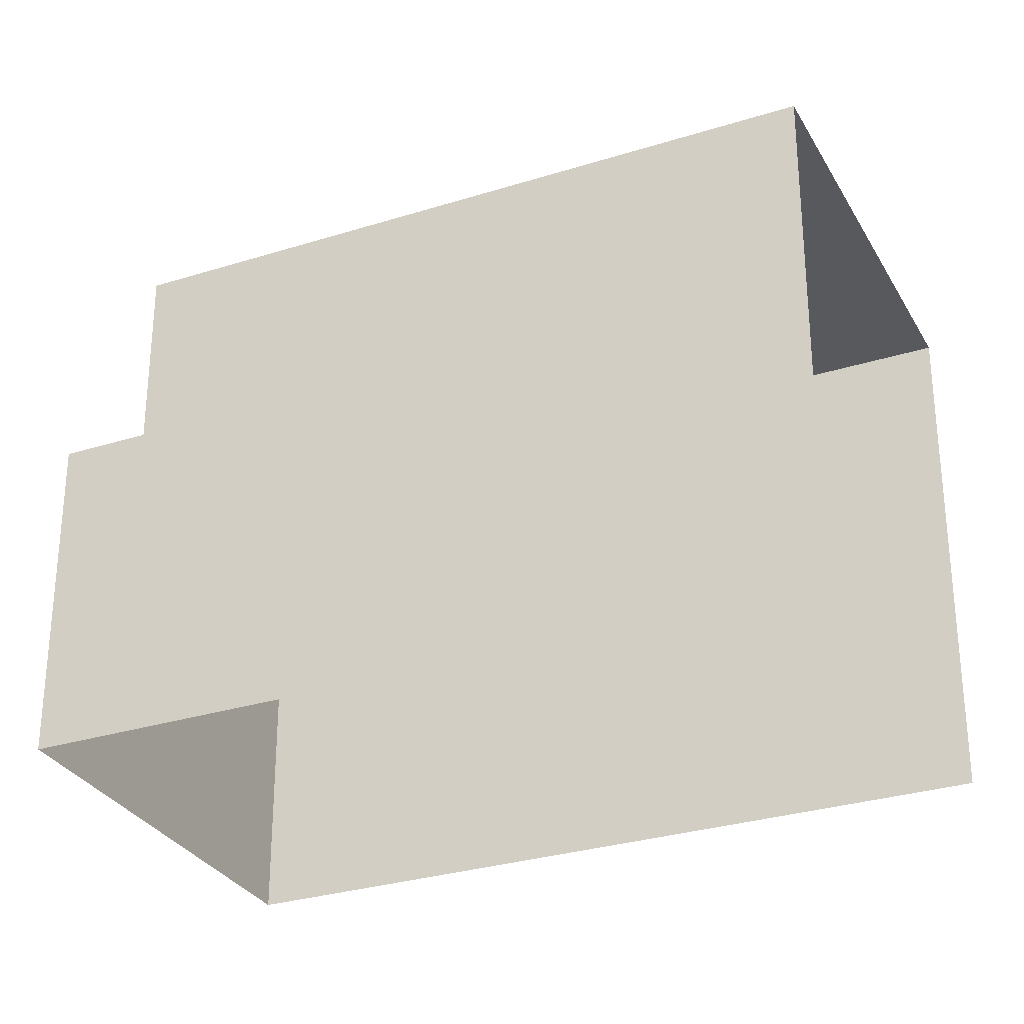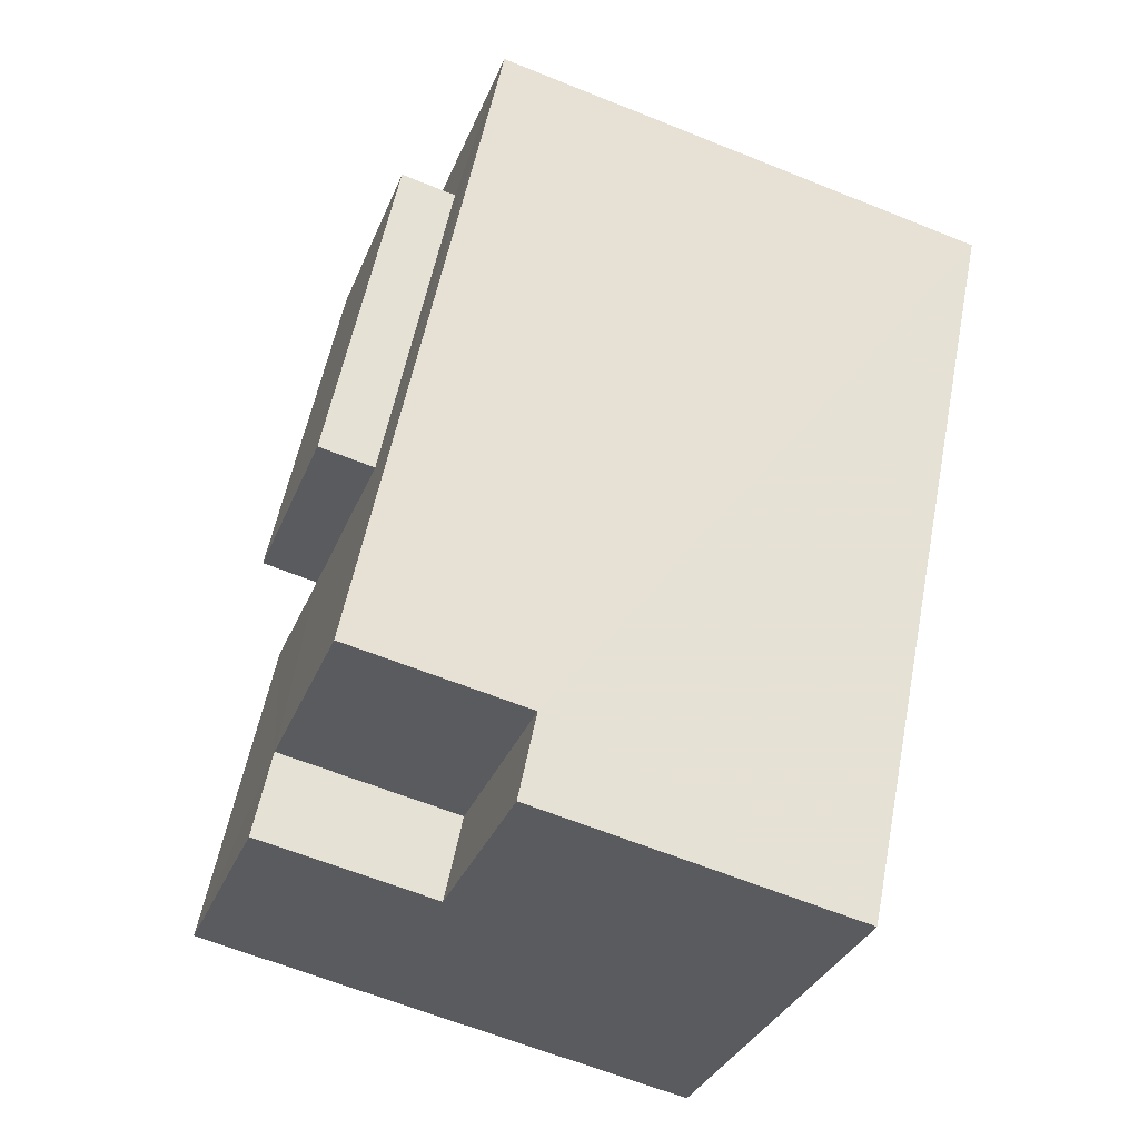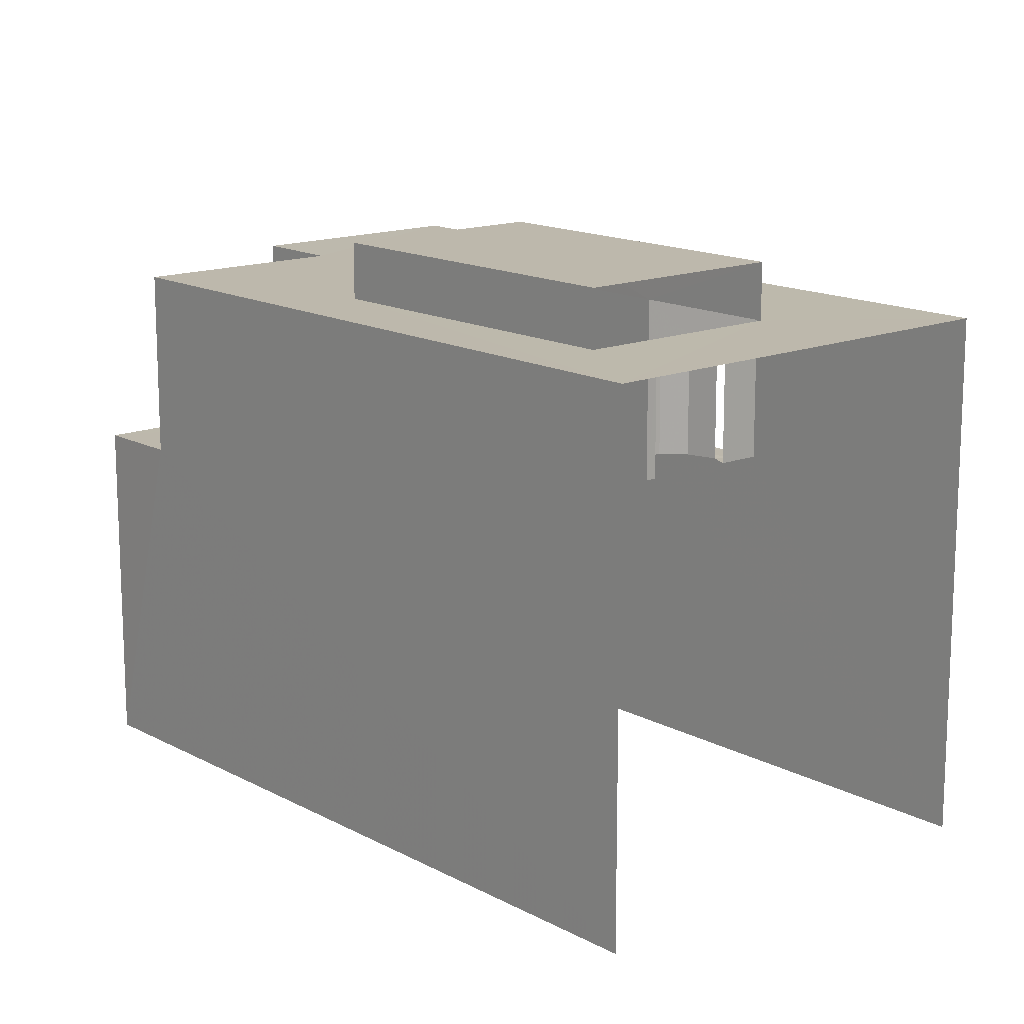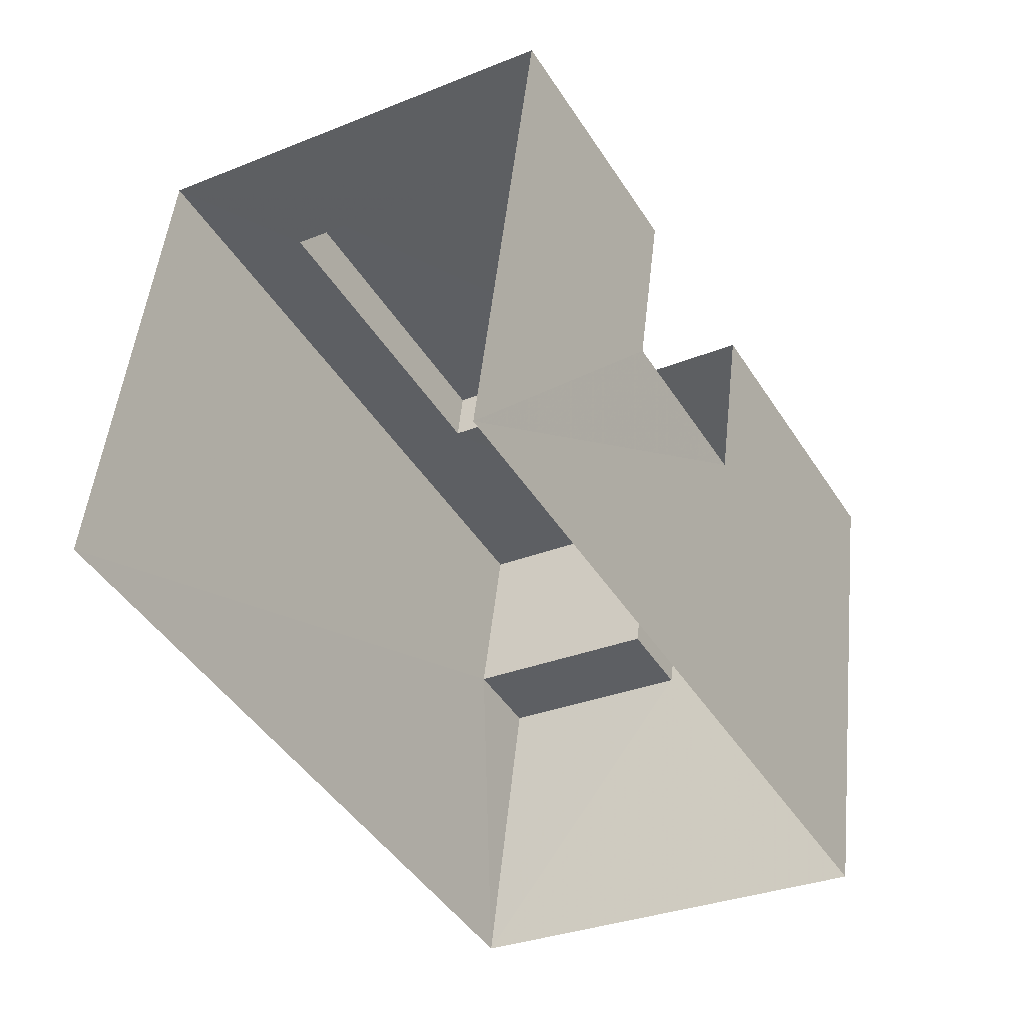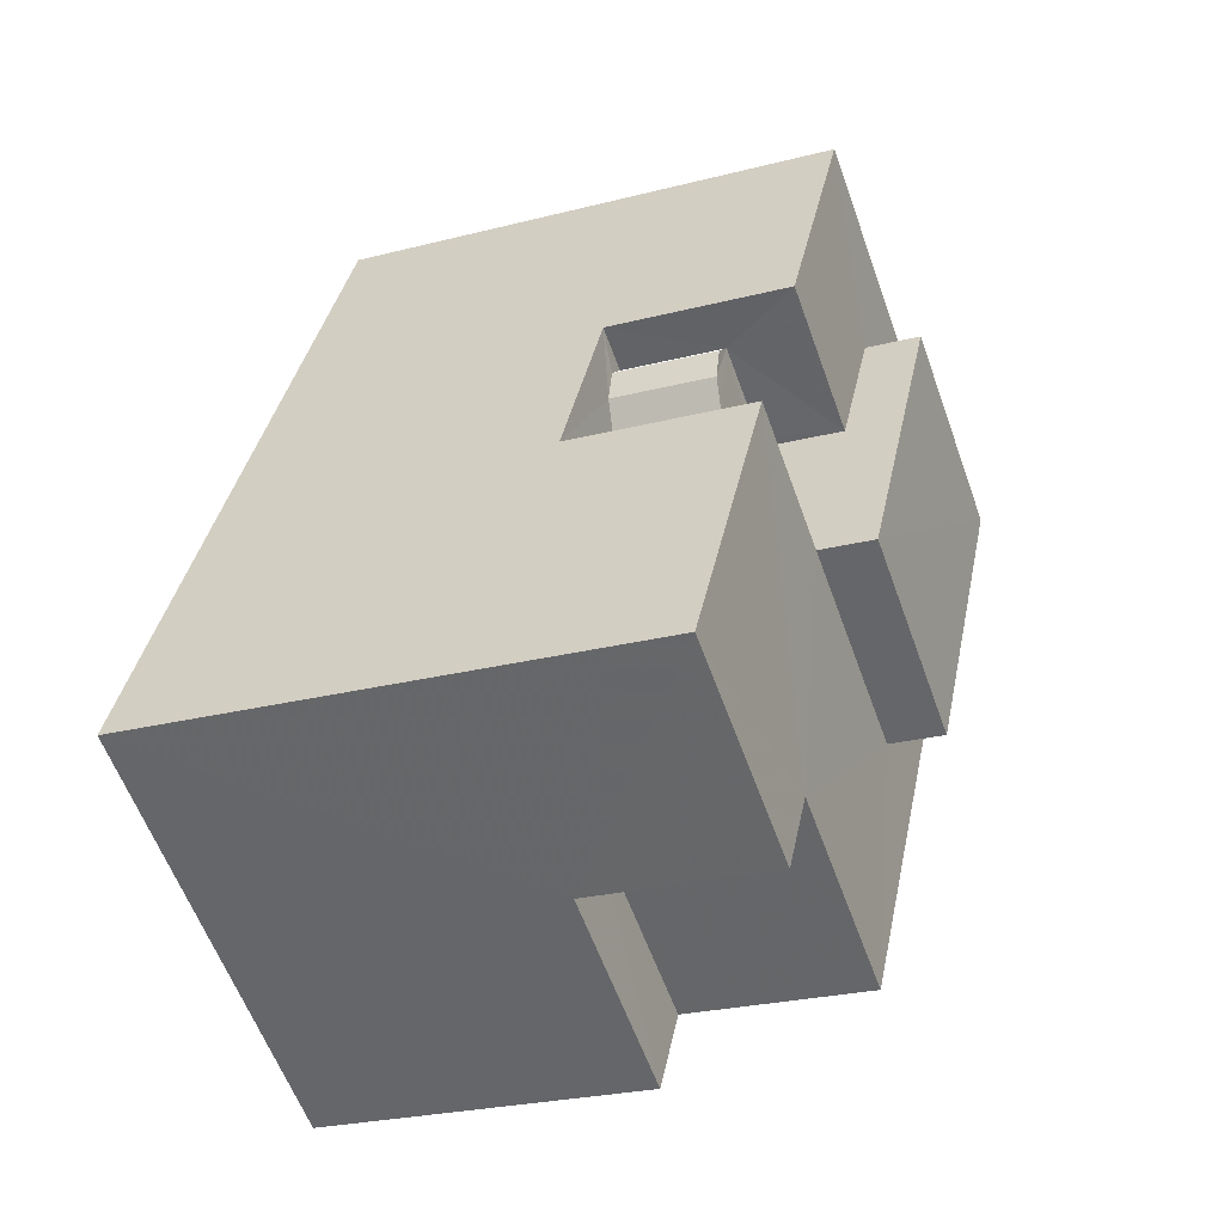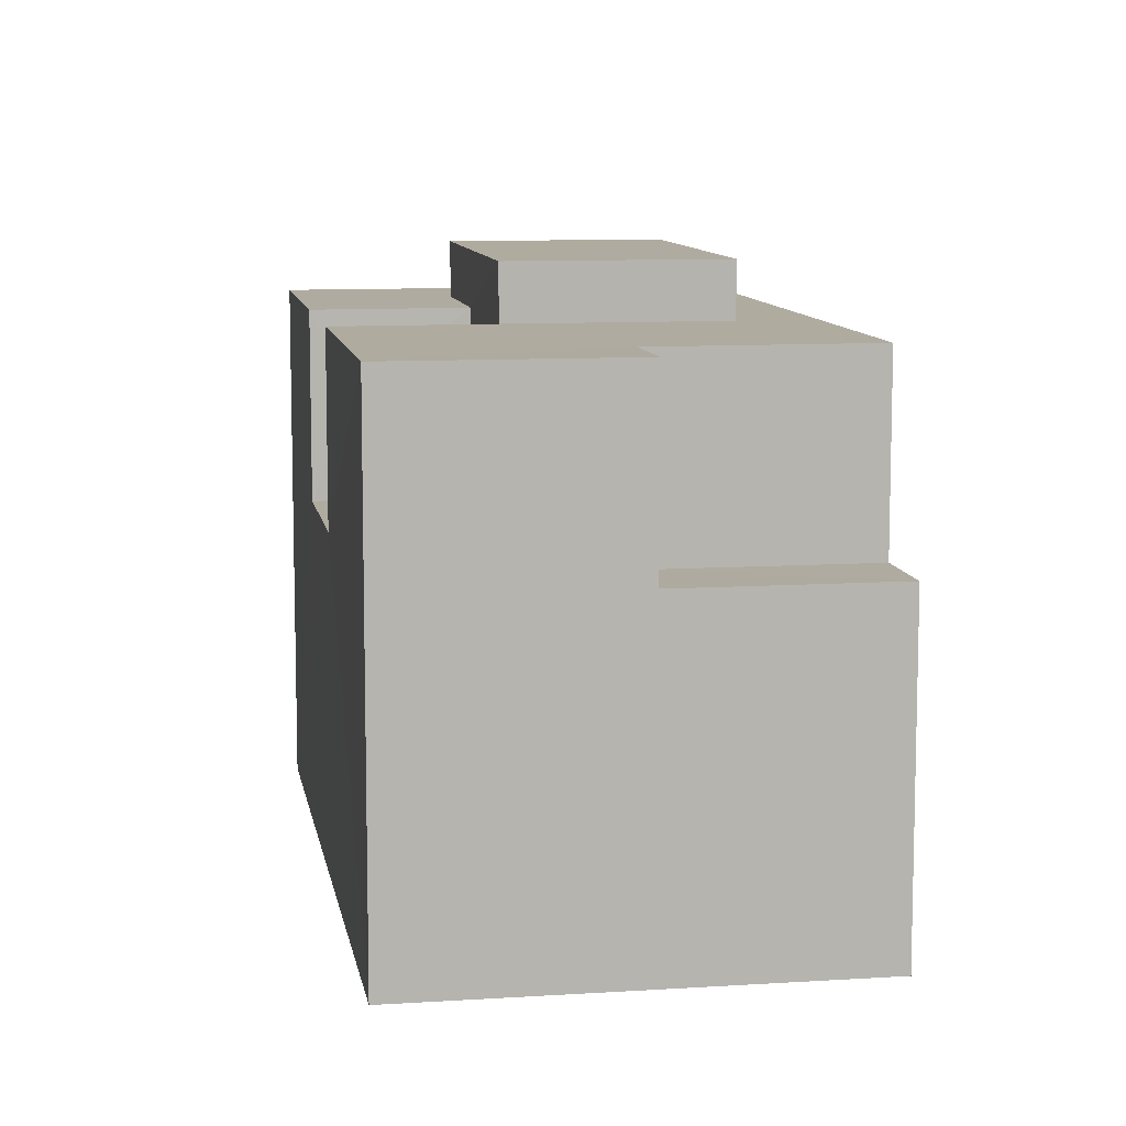
<metadata>
{"format":"obj","ext":"obj","renderer":"f3d","projection":"perspective","resolution":1024,"background":"white","views":[{"elev":-30.1,"azim":84.4,"up":"+Z"},{"elev":-63.3,"azim":67.9,"up":"+Y"},{"elev":14.9,"azim":108.7,"up":"+Z"},{"elev":49.6,"azim":-174.0,"up":"+Y"},{"elev":-25.3,"azim":-67.4,"up":"+Y"},{"elev":9.7,"azim":-39.7,"up":"+Z"}]}
</metadata>
<code>
v -2.21e+05 -1.249e+05 27.1
v -2.21e+05 -1.249e+05 27.1
v -2.21e+05 -1.249e+05 27.1
v -2.21e+05 -1.249e+05 27.1
v -2.21e+05 -1.249e+05 31.39
v -2.21e+05 -1.249e+05 31.39
v -2.21e+05 -1.249e+05 31.39
v -2.21e+05 -1.249e+05 31.39
v -2.21e+05 -1.249e+05 34.49
v -2.21e+05 -1.249e+05 34.49
v -2.21e+05 -1.249e+05 34.49
v -2.21e+05 -1.249e+05 34.49
v -2.21e+05 -1.249e+05 33.77
v -2.21e+05 -1.249e+05 33.77
v -2.21e+05 -1.249e+05 33.77
v -2.21e+05 -1.249e+05 33.77
v -2.21e+05 -1.249e+05 33.77
v -2.21e+05 -1.249e+05 33.77
v -2.21e+05 -1.249e+05 33.77
v -2.21e+05 -1.249e+05 33.77
v -2.21e+05 -1.249e+05 33.77
v -2.21e+05 -1.249e+05 33.77
v -2.21e+05 -1.249e+05 33.77
v -2.21e+05 -1.249e+05 33.77
v -2.21e+05 -1.249e+05 33.77
v -2.21e+05 -1.249e+05 31.39
v -2.21e+05 -1.249e+05 31.39
v -2.21e+05 -1.249e+05 31.39
v -2.21e+05 -1.249e+05 31.39
v -2.21e+05 -1.249e+05 31.39
v -2.21e+05 -1.249e+05 31.39
v -2.21e+05 -1.249e+05 31.39
v -2.21e+05 -1.249e+05 31.39
v -2.21e+05 -1.249e+05 31.39
v -2.21e+05 -1.249e+05 31.39
v -2.21e+05 -1.249e+05 31.39
v -2.21e+05 -1.249e+05 31.39
v -2.21e+05 -1.249e+05 31.39
v -2.21e+05 -1.249e+05 32.74
v -2.21e+05 -1.249e+05 32.74
v -2.21e+05 -1.249e+05 32.74
v -2.21e+05 -1.249e+05 32.74
v -2.21e+05 -1.249e+05 32.74
v -2.21e+05 -1.249e+05 32.74
v -2.21e+05 -1.249e+05 32.74
v -2.21e+05 -1.249e+05 32.74
v -2.21e+05 -1.249e+05 32.74
f 1 2 3
f 1 4 2
f 25 12 9
f 25 20 12
f 21 3 2
f 21 18 3
f 43 30 47
f 43 29 30
f 27 19 23
f 31 27 23
f 5 6 7
f 5 8 6
f 9 10 11
f 9 12 10
f 13 14 15
f 16 17 15
f 13 18 14
f 19 16 15
f 20 18 21
f 22 20 21
f 19 15 23
f 24 20 22
f 15 14 23
f 14 18 25
f 25 18 20
f 26 27 28
f 29 26 30
f 27 31 32
f 31 33 34
f 35 33 36
f 34 33 35
f 37 31 34
f 32 31 37
f 38 27 32
f 28 27 38
f 26 28 30
f 39 40 41
f 42 41 43
f 44 42 45
f 41 40 43
f 46 43 47
f 46 45 43
f 45 42 43
f 19 27 16
f 16 27 4
f 21 2 26
f 22 21 26
f 27 2 4
f 26 2 27
f 7 13 15
f 5 7 15
f 25 9 11
f 14 25 11
f 13 7 18
f 18 7 3
f 3 7 1
f 7 6 1
f 40 39 35
f 36 40 35
f 37 41 42
f 37 34 41
f 28 46 47
f 30 28 47
f 28 45 46
f 28 38 45
f 32 42 44
f 32 37 42
f 32 44 45
f 38 32 45
f 12 20 24
f 31 23 33
f 33 23 24
f 12 24 10
f 24 23 10
f 8 15 17
f 8 5 15
f 34 39 41
f 34 35 39
f 6 8 1
f 1 8 4
f 4 8 16
f 8 17 16
f 43 26 29
f 26 43 22
f 22 43 24
f 33 40 36
f 24 40 33
f 43 40 24
f 14 11 10
f 23 14 10

</code>
